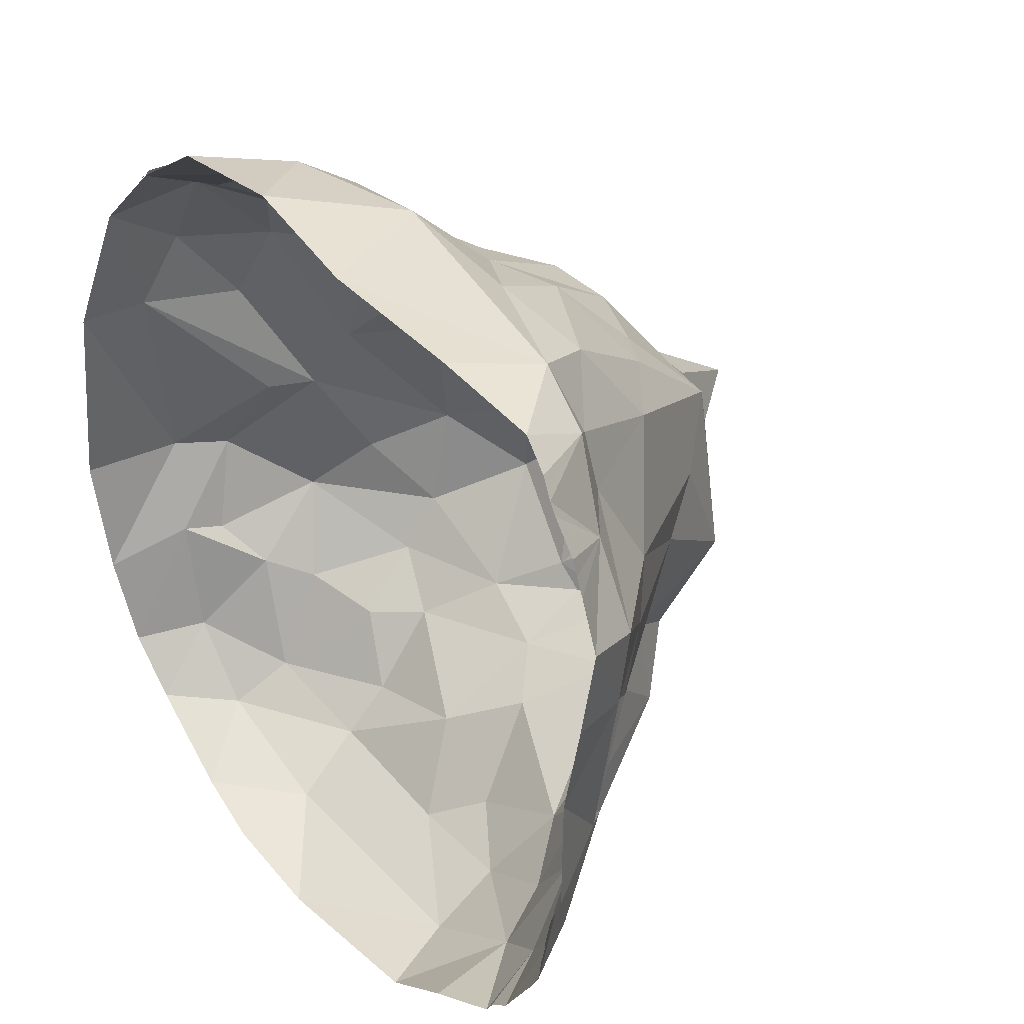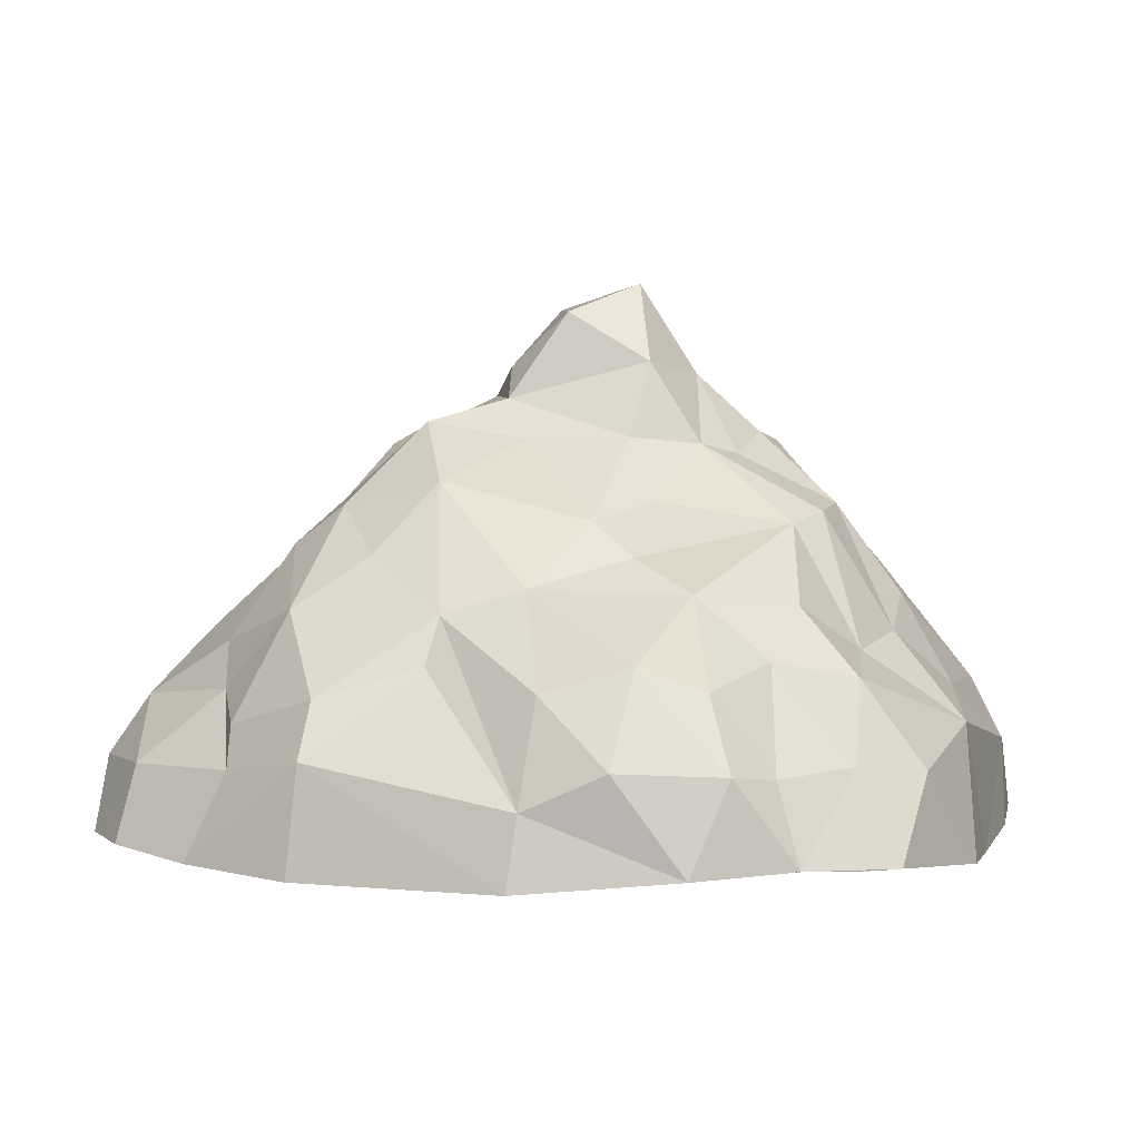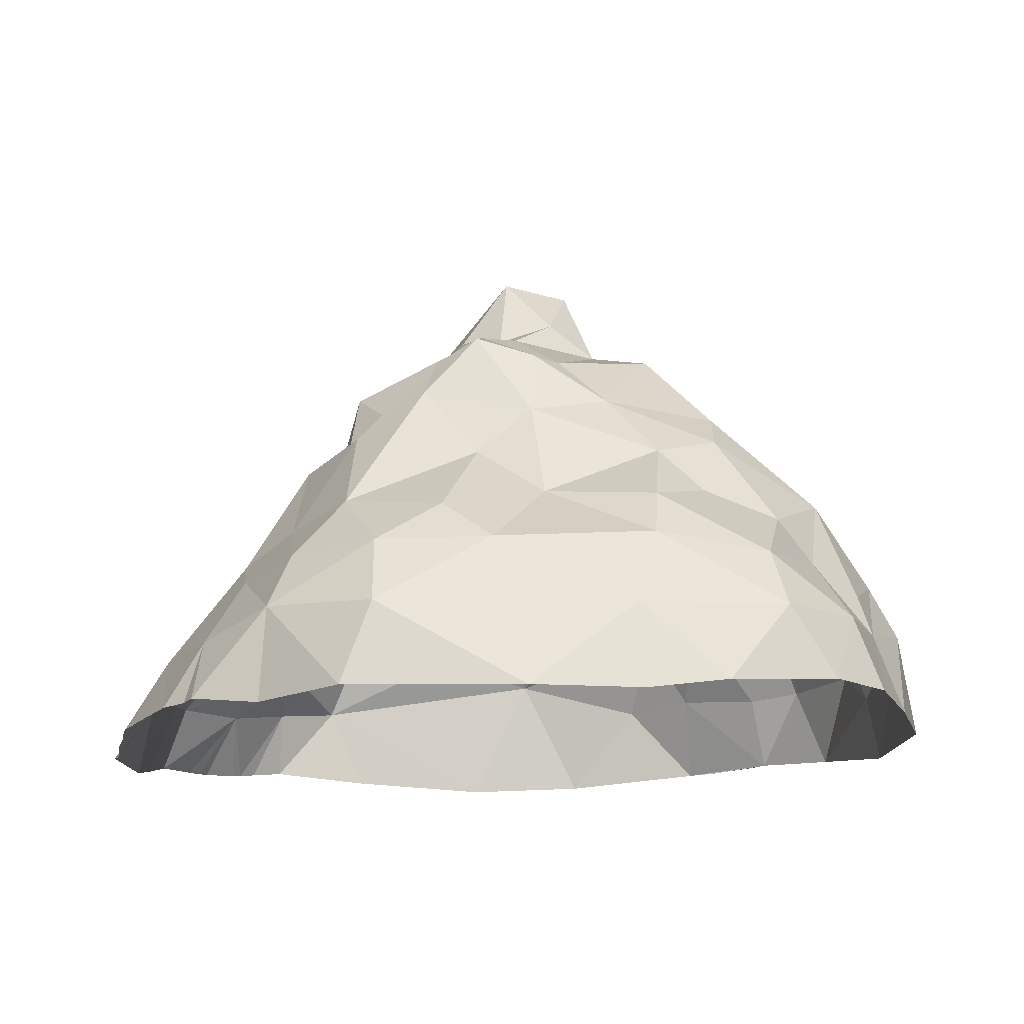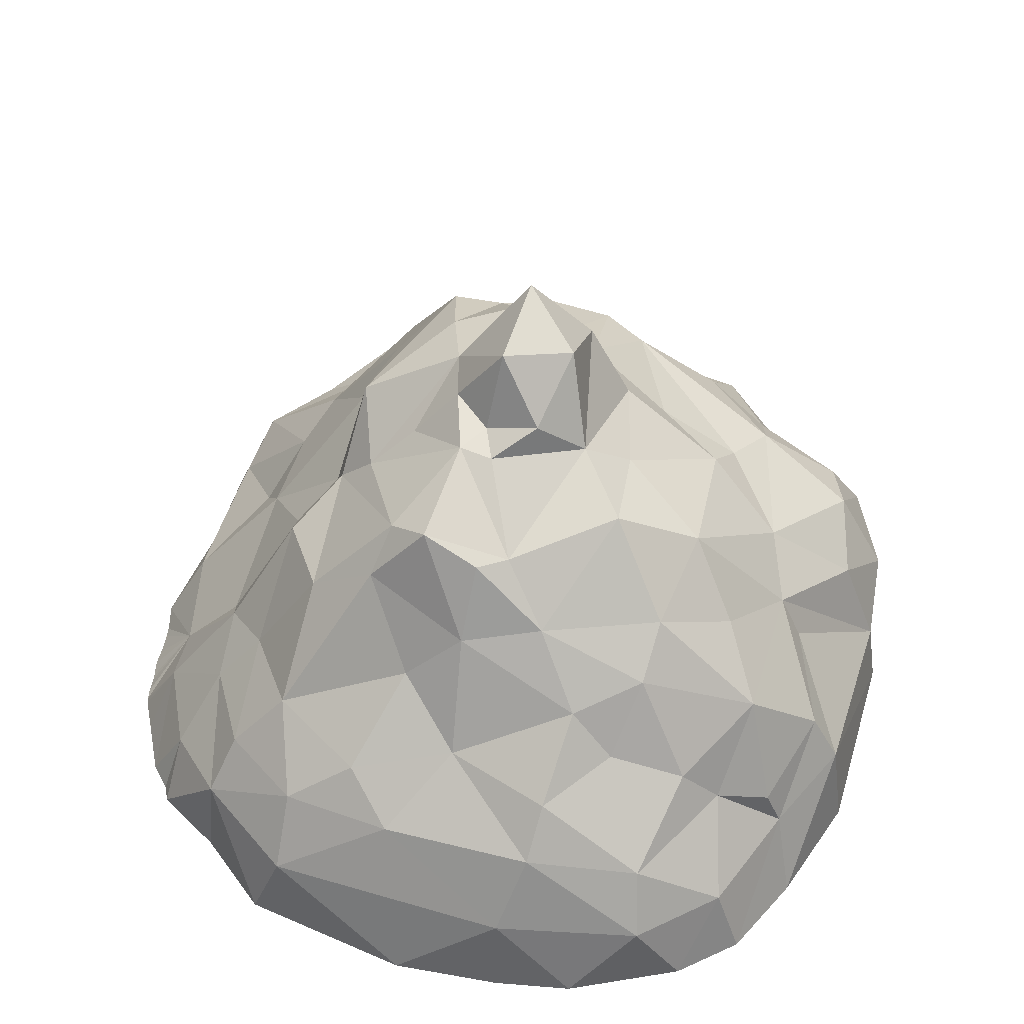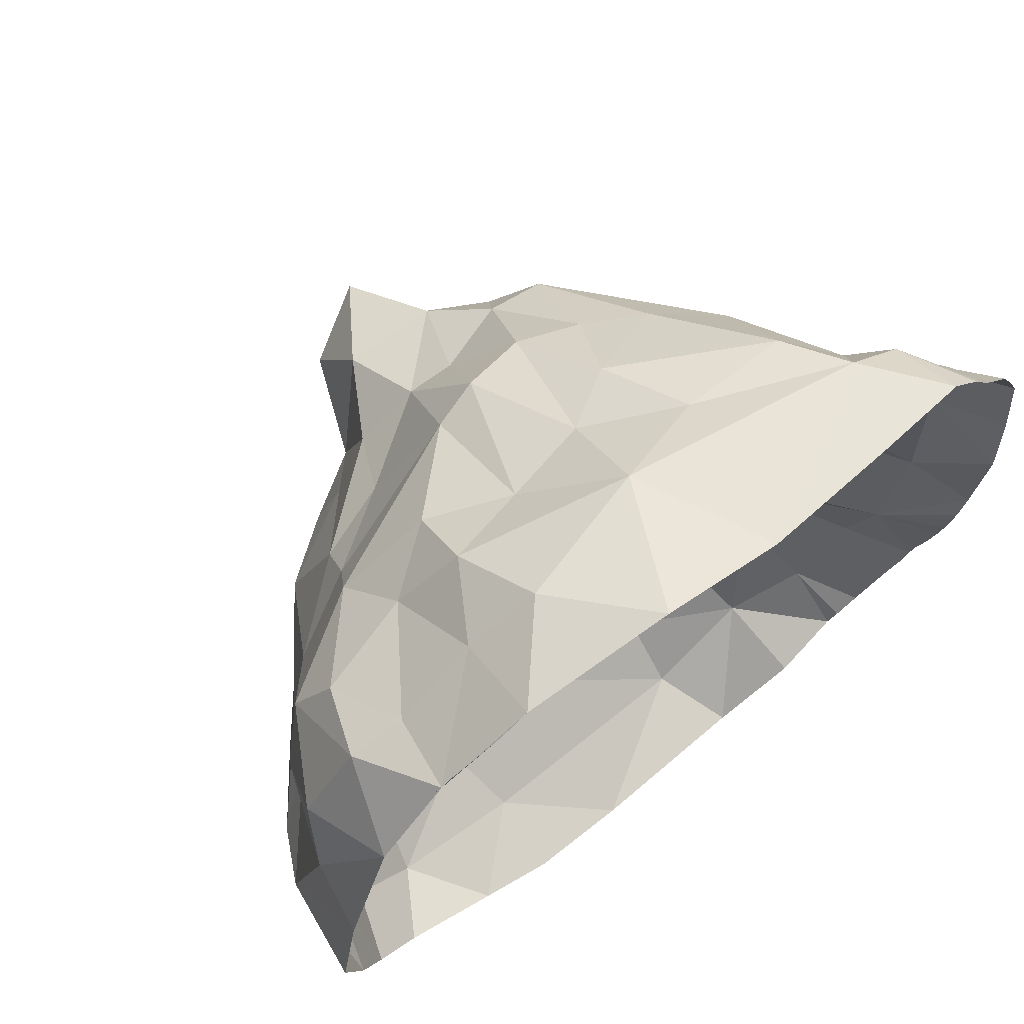
<metadata>
{"format":"obj","ext":"obj","renderer":"f3d","projection":"perspective","resolution":1024,"background":"white","views":[{"elev":33.8,"azim":50.8,"up":"+Z"},{"elev":1.6,"azim":-62.9,"up":"+Y"},{"elev":-12.8,"azim":-174.6,"up":"+Y"},{"elev":50.1,"azim":-156.2,"up":"+Y"},{"elev":72.7,"azim":-39.1,"up":"+Z"}]}
</metadata>
<code>
o Sphere
v -0.9749 0.1857 -0.1067
v -1.012 -0.05585 -0.1134
v -0.3595 0.8976 -0.155
v -0.5261 0.762 -0.02824
v -0.6577 0.604 -0.1208
v -0.9082 0.3087 -0.1151
v -0.7761 0.4876 -0.2532
v -0.9023 0.1524 -0.3304
v -0.867 0.2469 -0.3424
v -0.9657 -0.04201 -0.3976
v -0.5243 0.7114 -0.2711
v -0.532 0.6238 -0.3969
v -0.6791 0.412 -0.4755
v -0.7599 0.312 -0.4288
v -0.9062 -0.02075 -0.6174
v -0.8417 0.1496 -0.6079
v -0.7983 -0.01324 -0.7533
v -0.1099 1.029 -0.07423
v -0.3999 0.5758 -0.5187
v -0.508 0.4725 -0.5316
v -0.6562 0.2868 -0.7041
v -0.6946 0.15 -0.7913
v -0.4025 0.3185 -0.8028
v -0.5624 -0.03237 -0.8998
v 0.01956 0.9854 -0.08719
v -0.1524 0.849 -0.3434
v -0.09318 0.8554 -0.4014
v -0.2744 0.7257 -0.4228
v -0.4016 0.429 -0.704
v -0.3664 0.1416 -0.9071
v -0.3823 -0.05534 -0.9475
v -0.02572 0.9671 -0.1592
v -0.1323 -0.05337 -1.005
v -0.1419 0.448 -0.6628
v -0.04031 0.305 -0.8492
v 0.2249 0.3009 -0.8585
v 0.2113 0.1432 -0.9685
v 0.05567 0.9751 -0.1628
v 0.047 0.9029 -0.3946
v -0.09782 0.6896 -0.5038
v 0.1505 0.8514 -0.362
v 0.02554 0.5694 -0.5681
v 0.1692 0.7526 -0.4524
v 0.08418 0.3995 -0.7737
v 0.277 -0.04685 -0.9958
v 0.3202 0.4309 -0.6808
v 0.4335 0.2853 -0.7509
v 0.4693 0.156 -0.8386
v 0.642 -0.04541 -0.8067
v 0.4776 -0.06439 -0.8689
v 0.3337 0.6367 -0.4524
v 0.4765 0.3944 -0.5141
v 0.576 0.2624 -0.5706
v 0.6406 0.09793 -0.7038
v 0.6671 -0.0503 -0.7706
v 0.8074 -0.06599 -0.6067
v 0.8446 -0.07323 -0.5549
v 0.3157 0.7794 -0.1473
v 0.4036 0.6889 -0.144
v 0.4817 0.5931 -0.2847
v 0.6076 0.328 -0.4189
v 0.7707 0.08323 -0.5084
v 0.8135 0.03448 -0.3515
v 0.8578 -0.07336 -0.5334
v 0.8643 -0.0746 -0.5229
v 0.8761 -0.07814 -0.4937
v 0.889 -0.08788 -0.4522
v 0.8961 -0.09187 -0.4335
v 0.6676 0.2065 -0.3193
v 0.9242 -0.1042 -0.3456
v 0.9147 -0.09945 -0.3905
v 0.9388 -0.1073 -0.291
v 0.9469 -0.1086 -0.265
v 0.1251 1.001 -0.02482
v 0.2206 0.8792 -0.08208
v 0.5393 0.4635 -0.1646
v 0.692 0.3183 -0.01428
v 0.8981 0.05008 -0.1147
v 0.9741 -0.1047 -0.2003
v 0.9847 -0.1095 0.08031
v 0.929 0.08542 0.2267
v 0.4047 0.8638 0.01541
v 0.4577 0.5763 -0.07505
v 0.7628 0.2126 0.05592
v 0.5045 0.6191 0.1804
v 0.7072 0.344 0.1848
v 0.9411 0.1012 0.405
v 1.002 -0.08284 0.2734
v 1.01 -0.05339 0.4577
v 0.9655 -0.05254 0.5742
v 0.975 -0.05227 0.5527
v 0.9471 -0.05214 0.6154
v 0.4506 0.7244 0.293
v 0.6941 0.2213 0.5805
v 0.6902 0.3653 0.3439
v 0.5636 0.4667 0.6059
v 0.8402 0.1012 0.5882
v 0.7428 0.132 0.7778
v 0.8869 -0.04787 0.7035
v 0.9326 -0.05073 0.6494
v 0.8425 -0.04187 0.7614
v 0.7613 -0.02801 0.8461
v 0.2539 0.9574 0.2374
v 0.3311 0.8649 0.4057
v 0.4172 0.579 0.6335
v 0.6647 0.2074 0.7136
v 0.2883 0.6663 0.6032
v 0.5405 0.3003 0.8207
v 0.5286 -0.05084 0.9119
v 0.6145 0.1473 0.8764
v 0.1732 1.007 0.08707
v 0.2023 0.8813 0.4168
v 0.2818 0.2995 0.8626
v 0.215 0.5099 0.7616
v 0.1947 -0.0733 0.9734
v 0.0737 0.4291 0.7971
v 0.1414 0.7158 0.6308
v 0.05078 0.2333 0.9748
v 0.02295 1.222 0.1916
v 0.032 0.8273 0.4329
v 0.1062 1.015 0.2983
v -0.007121 0.6958 0.6583
v -0.09184 -0.05804 1.047
v -0.3163 0.3488 0.8647
v -0.1225 0.3958 0.7942
v -0.2661 0.155 0.9976
v -0.436 -0.02834 1.004
v -0.1165 0.6691 0.6325
v -0.3029 0.4962 0.7236
v -0.07059 0.8477 0.3888
v -0.4565 0.3858 0.7225
v -0.4273 0.1744 0.901
v -0.5226 -0.0259 0.949
v -0.4974 -0.02732 0.9646
v -0.6197 0.16 0.8029
v -0.6512 -0.01627 0.8688
v -0.6621 -0.01633 0.8631
v -0.7459 0.1745 0.7592
v -0.1356 1.151 0.08581
v -0.2819 0.7178 0.3732
v -0.5088 0.5241 0.57
v -0.2125 0.8608 0.2788
v -0.4701 0.5983 0.4121
v -0.7522 0.3865 0.5516
v -0.6832 0.3353 0.6825
v -0.8749 0.1845 0.5544
v -0.82 -0.0271 0.6998
v -0.1068 1.034 0.2789
v -0.4531 0.6763 0.306
v -0.6455 0.5355 0.2477
v -0.7315 0.4805 0.08933
v -0.831 0.3306 0.3706
v -0.9214 0.1019 0.375
v -0.9513 -0.05855 0.3633
v 0.01125 1.166 -0.006165
v -0.2174 0.9518 -0.02528
v -0.3038 0.8568 0.06545
v -0.7876 0.3742 0.08527
v 0.6626 -0.05023 -0.7743
v 0.8249 -0.06954 -0.582
v 0.8214 -0.06882 -0.587
v 0.8196 -0.06846 -0.5895
v 0.8178 -0.0681 -0.592
v 0.8161 -0.06775 -0.5946
v 0.8143 -0.0674 -0.5971
v 0.8125 -0.06706 -0.5996
v 0.8108 -0.06673 -0.6022
v 0.809 -0.06638 -0.6047
v 0.8072 -0.06605 -0.6073
v 0.8054 -0.06572 -0.6098
v 0.8036 -0.06541 -0.6124
v 0.8018 -0.0651 -0.6149
v 0.8 -0.06479 -0.6175
v 0.7982 -0.06448 -0.6201
v 0.7964 -0.06418 -0.6226
v 0.7946 -0.06388 -0.6252
v 0.7928 -0.06358 -0.6278
v 0.791 -0.06329 -0.6304
v 0.7246 -0.05363 -0.7243
v 0.8947 -0.09108 -0.4371
v 0.8928 -0.09007 -0.4421
v 0.8759 -0.07932 -0.4913
v 0.873 -0.0775 -0.5026
v 0.8656 -0.07476 -0.5181
v 0.8632 -0.07411 -0.5234
v 0.8592 -0.07339 -0.5314
v 0.9482 -0.1087 -0.2613
v 0.9463 -0.1086 -0.2672
v 0.9403 -0.1075 -0.2883
v 0.9387 -0.1071 -0.2943
v 0.9379 -0.107 -0.2973
v 0.9371 -0.1068 -0.3003
v 0.9362 -0.1067 -0.3032
v 0.9354 -0.1065 -0.3062
v 0.9346 -0.1063 -0.3091
v 0.9337 -0.1062 -0.3121
v 0.9324 -0.106 -0.3165
v 0.9312 -0.1058 -0.3208
v 0.9278 -0.1051 -0.3314
v 0.9241 -0.1042 -0.3463
v 1.002 -0.08266 0.2765
v 0.954 -0.05218 0.5998
v 0.9594 -0.05223 0.588
v 0.9631 -0.05224 0.5797
v 0.9659 -0.05219 0.5732
v 0.9726 -0.05212 0.5581
v 0.9765 -0.05231 0.5489
v 0.8303 -0.03878 0.7797
v 0.8249 -0.03749 0.7871
v 0.8337 -0.03962 0.7747
v 0.837 -0.04046 0.7698
v 0.8401 -0.04206 0.7652
v 0.8437 -0.04217 0.7599
v 0.8453 -0.04258 0.7574
v 0.847 -0.04298 0.7549
v 0.8503 -0.04376 0.75
v 0.855 -0.04463 0.743
v 0.8538 -0.04444 0.7451
v 0.8727 -0.04644 0.7188
v 0.8993 -0.04902 0.6884
v -0.6082 -0.01976 0.9033
v -0.5294 -0.02559 0.9456
v -0.5224 -0.02654 0.9494
v -0.4879 -0.02761 0.9707
v -0.6798 -0.01642 0.8477
v -0.6837 -0.01642 0.8448
v -0.6792 -0.01639 0.8485
v -0.6656 -0.01125 0.8664
v -0.6637 -0.01639 0.8616
v -0.6616 -0.0159 0.8616
v -0.6549 -0.01649 0.8691
v -0.6328 -0.01683 0.8889
v -0.6441 -0.01669 0.8787
f 5 151 4
f 151 7 6
f 5 7 151
f 7 9 6
f 8 1 6
f 10 2 1
f 18 155 25
f 156 139 18
f 3 11 4
f 5 4 11
f 14 7 13
f 14 16 8
f 15 10 8
f 8 16 15
f 21 14 13
f 16 21 22
f 17 15 16
f 16 22 17
f 156 18 32
f 32 26 156
f 11 28 12
f 12 20 13
f 22 24 17
f 18 25 32
f 22 30 24
f 30 31 24
f 26 32 38
f 27 40 28
f 33 30 37
f 25 38 32
f 26 38 39
f 39 40 27
f 35 37 30
f 44 34 42
f 44 36 35
f 37 35 36
f 42 40 43
f 41 39 38
f 41 43 39
f 42 43 46
f 36 48 37
f 45 37 48
f 48 50 45
f 25 155 74
f 41 38 58
f 41 59 51
f 52 47 46
f 53 48 47
f 53 54 48
f 48 54 49
f 62 53 61
f 56 177 178
f 56 175 176
f 56 173 174
f 56 174 175
f 56 172 173
f 56 171 172
f 56 170 171
f 56 168 169
f 56 167 168
f 56 166 167
f 56 165 166
f 56 164 165
f 56 161 162
f 56 163 164
f 56 162 163
f 75 58 38
f 61 52 60
f 69 61 60
f 62 63 65
f 63 67 66
f 70 72 199
f 63 68 67
f 63 71 68
f 69 76 77
f 63 69 77
f 63 77 78
f 63 70 71
f 72 191 192
f 72 192 193
f 72 193 194
f 72 194 195
f 72 195 196
f 72 197 198
f 82 83 59
f 83 77 76
f 78 80 79
f 111 75 74
f 80 78 81
f 58 111 82
f 85 86 77
f 84 77 86
f 87 81 86
f 97 90 89
f 99 97 219
f 97 92 90
f 97 100 92
f 93 85 82
f 94 87 95
f 93 96 95
f 94 96 106
f 95 96 94
f 98 97 94
f 98 94 106
f 99 100 97
f 219 97 217
f 97 98 217
f 217 98 101
f 101 98 209
f 104 82 103
f 98 110 102
f 110 109 102
f 105 96 104
f 96 108 106
f 110 98 106
f 106 108 110
f 107 114 105
f 114 108 105
f 121 103 111
f 111 119 121
f 112 104 103
f 107 105 104
f 104 112 107
f 114 107 117
f 110 115 109
f 116 114 117
f 117 122 116
f 120 112 121
f 117 120 122
f 122 125 116
f 119 155 139
f 148 121 119
f 122 120 130
f 130 128 122
f 131 132 124
f 133 134 136
f 132 135 136
f 148 119 139
f 232 221 136
f 225 137 136
f 229 230 137
f 228 229 137
f 141 145 131
f 141 150 144
f 138 144 146
f 146 147 138
f 146 144 152
f 146 152 153
f 153 154 147
f 148 139 156
f 151 152 150
f 139 155 18
f 154 1 2
f 151 150 4
f 1 158 6
f 3 157 156
f 9 8 6
f 10 1 8
f 12 7 11
f 7 12 13
f 7 14 9
f 9 14 8
f 156 26 3
f 3 28 11
f 28 3 26
f 13 20 21
f 26 27 28
f 28 19 12
f 29 20 19
f 19 20 12
f 21 20 29
f 23 30 22
f 21 23 22
f 40 19 28
f 40 34 19
f 34 29 19
f 29 23 21
f 34 23 29
f 34 35 23
f 33 31 30
f 27 26 39
f 40 42 34
f 35 34 44
f 37 45 33
f 40 39 43
f 44 42 46
f 36 44 46
f 51 46 43
f 47 48 36
f 48 49 50
f 41 51 43
f 58 59 41
f 52 46 51
f 52 53 47
f 54 55 49
f 54 179 55
f 61 53 52
f 53 62 54
f 62 179 54
f 62 57 56
f 74 38 25
f 75 38 74
f 69 60 76
f 61 63 62
f 63 61 69
f 62 64 57
f 62 65 64
f 63 72 70
f 63 79 73
f 63 78 79
f 59 83 60
f 60 83 76
f 58 82 59
f 78 77 84
f 78 84 81
f 82 85 83
f 85 77 83
f 84 86 81
f 95 86 85
f 86 95 87
f 87 89 81
f 81 88 80
f 89 90 91
f 89 87 97
f 82 111 103
f 95 85 93
f 97 87 94
f 96 93 104
f 217 101 216
f 216 101 215
f 214 101 213
f 213 101 212
f 210 101 209
f 111 74 155
f 104 93 82
f 111 155 119
f 108 96 105
f 114 113 108
f 110 108 113
f 103 121 112
f 116 113 114
f 113 118 110
f 118 115 110
f 116 118 113
f 123 115 118
f 117 112 120
f 122 128 125
f 116 125 118
f 125 124 118
f 118 124 126
f 118 126 123
f 124 125 129
f 126 124 132
f 126 127 123
f 127 126 132
f 148 130 121
f 130 120 121
f 128 129 125
f 142 130 148
f 130 142 140
f 140 143 128
f 128 143 141
f 141 129 128
f 129 131 124
f 129 141 131
f 132 131 135
f 136 134 127
f 132 136 127
f 138 136 135
f 136 138 147
f 140 142 149
f 141 143 150
f 141 144 145
f 138 145 144
f 146 153 147
f 148 156 142
f 142 157 149
f 149 150 143
f 144 150 152
f 150 149 4
f 152 151 153
f 157 4 149
f 154 153 1
f 3 4 157
f 158 1 153
f 21 16 14
f 23 35 30
f 47 36 46
f 51 59 60
f 51 60 52
f 179 62 56
f 177 56 176
f 170 56 169
f 63 66 183
f 197 72 196
f 72 63 73
f 111 58 75
f 81 89 88
f 215 101 214
f 209 98 102
f 107 112 117
f 130 140 128
f 133 223 134
f 131 145 135
f 135 145 138
f 149 143 140
f 153 151 158
f 142 156 157
f 6 158 151
f 11 7 5
f 65 63 183
f 191 72 190
f 136 221 133
l 55 159
l 56 160
l 66 182
l 65 184
l 65 185
l 64 186
l 68 181
l 73 188
l 73 187
l 88 201
l 91 206
l 90 205
l 90 204
l 90 203
l 92 202
l 99 220
l 134 224
l 225 226
l 225 227
l 137 231
l 232 233
l 208 209
l 217 218
l 70 200
l 72 189
l 91 207
l 101 211
l 133 222
l 68 180

</code>
